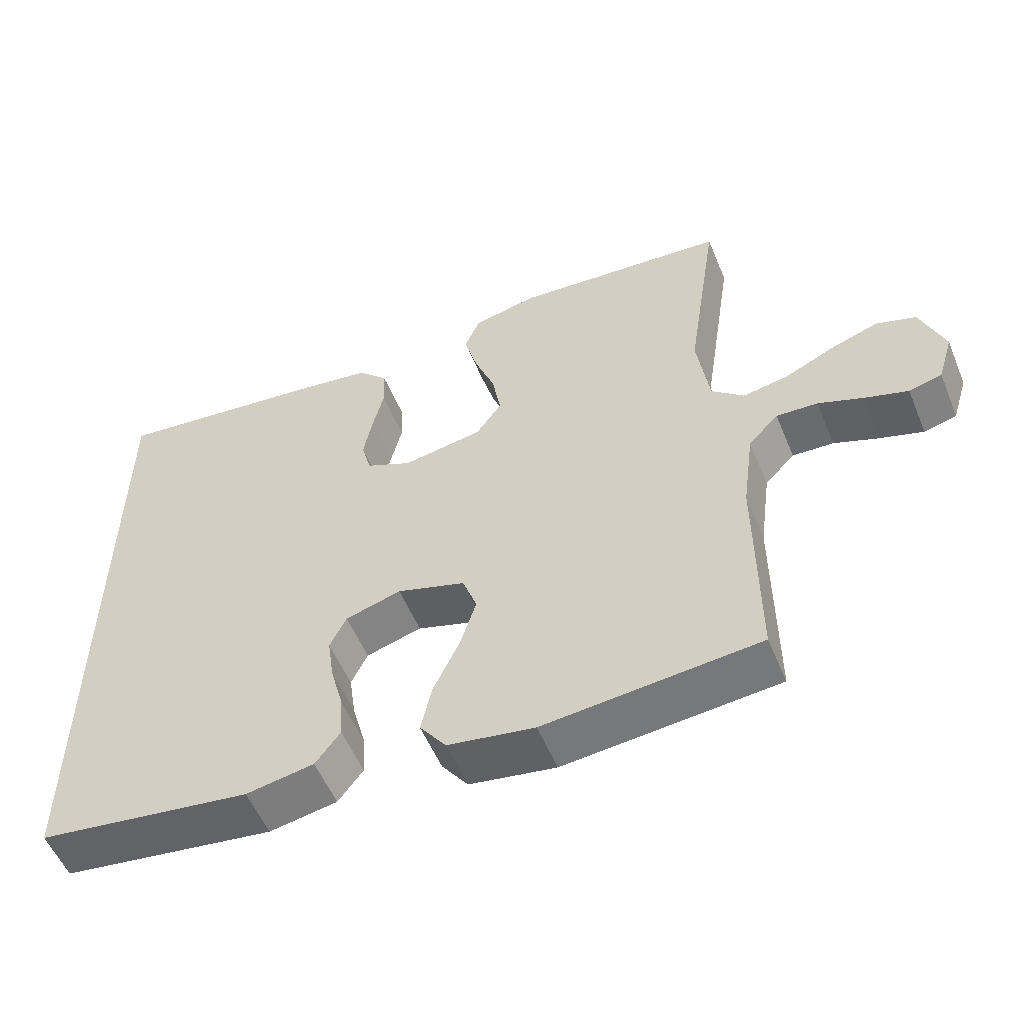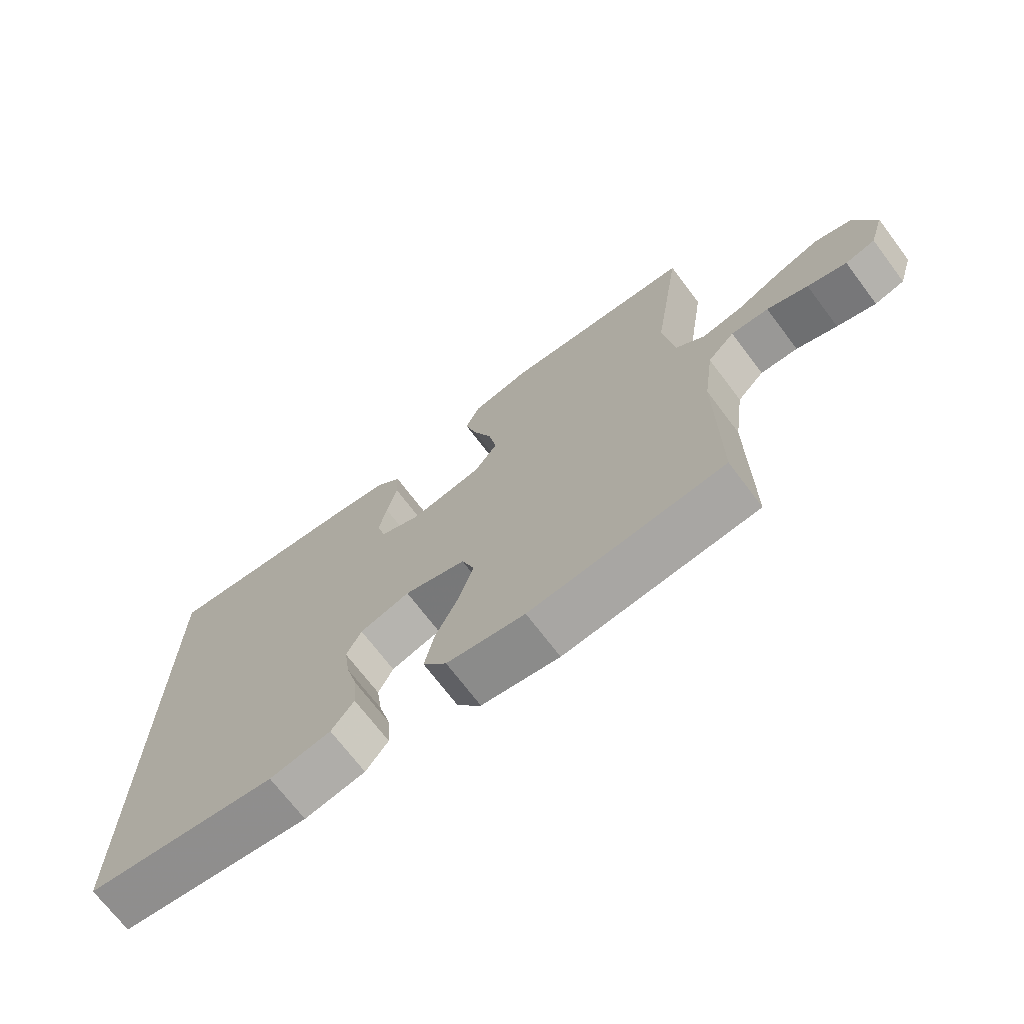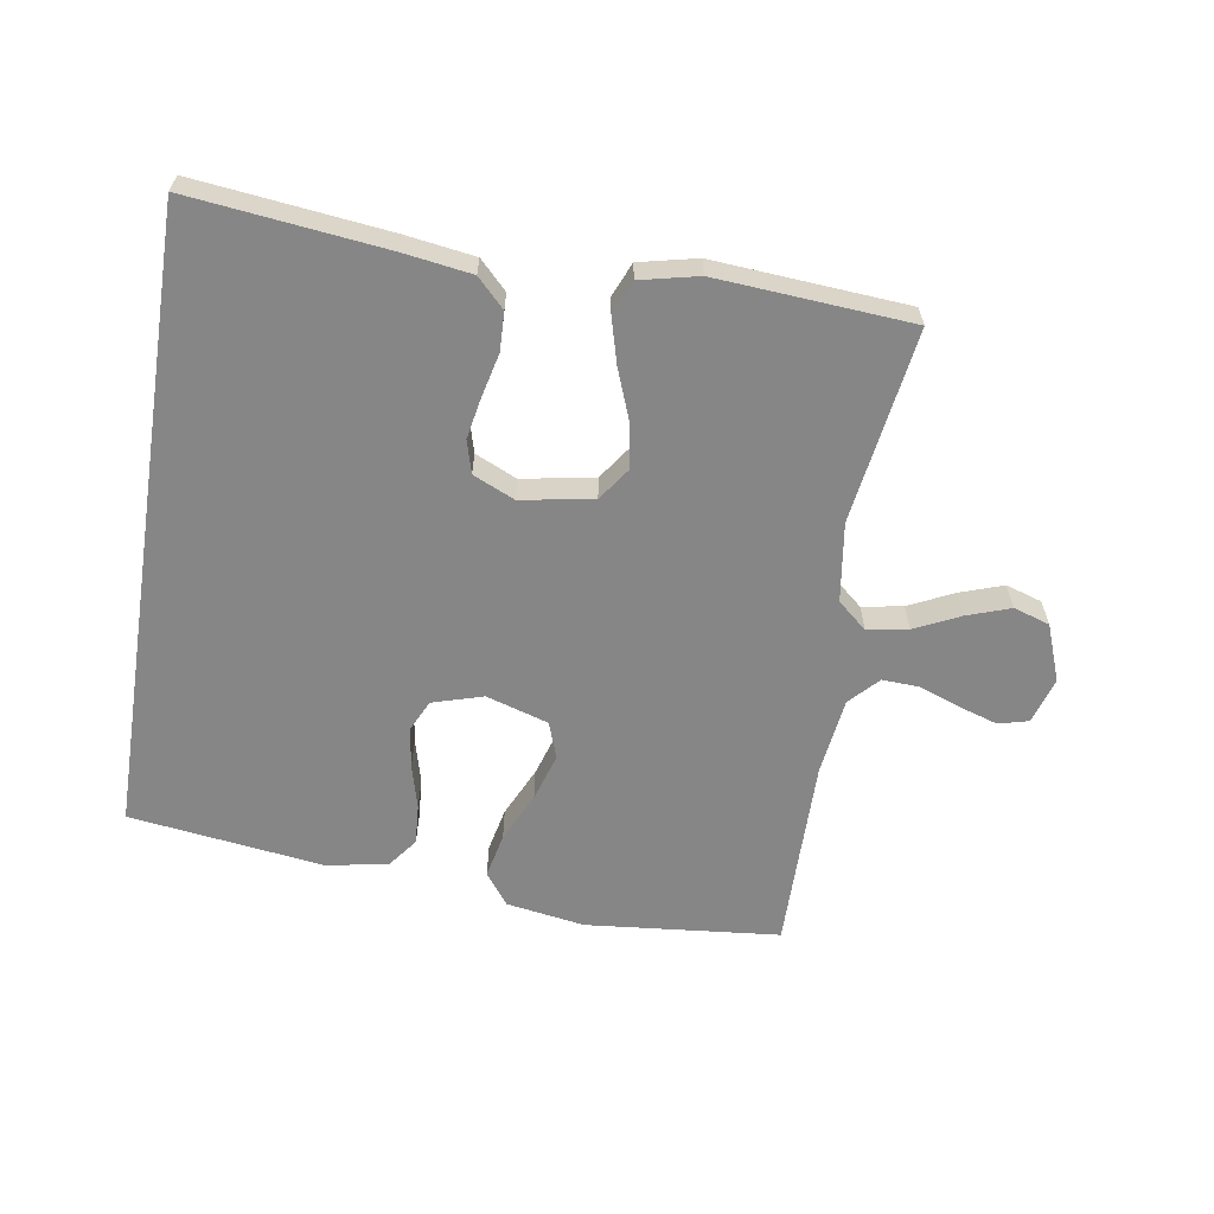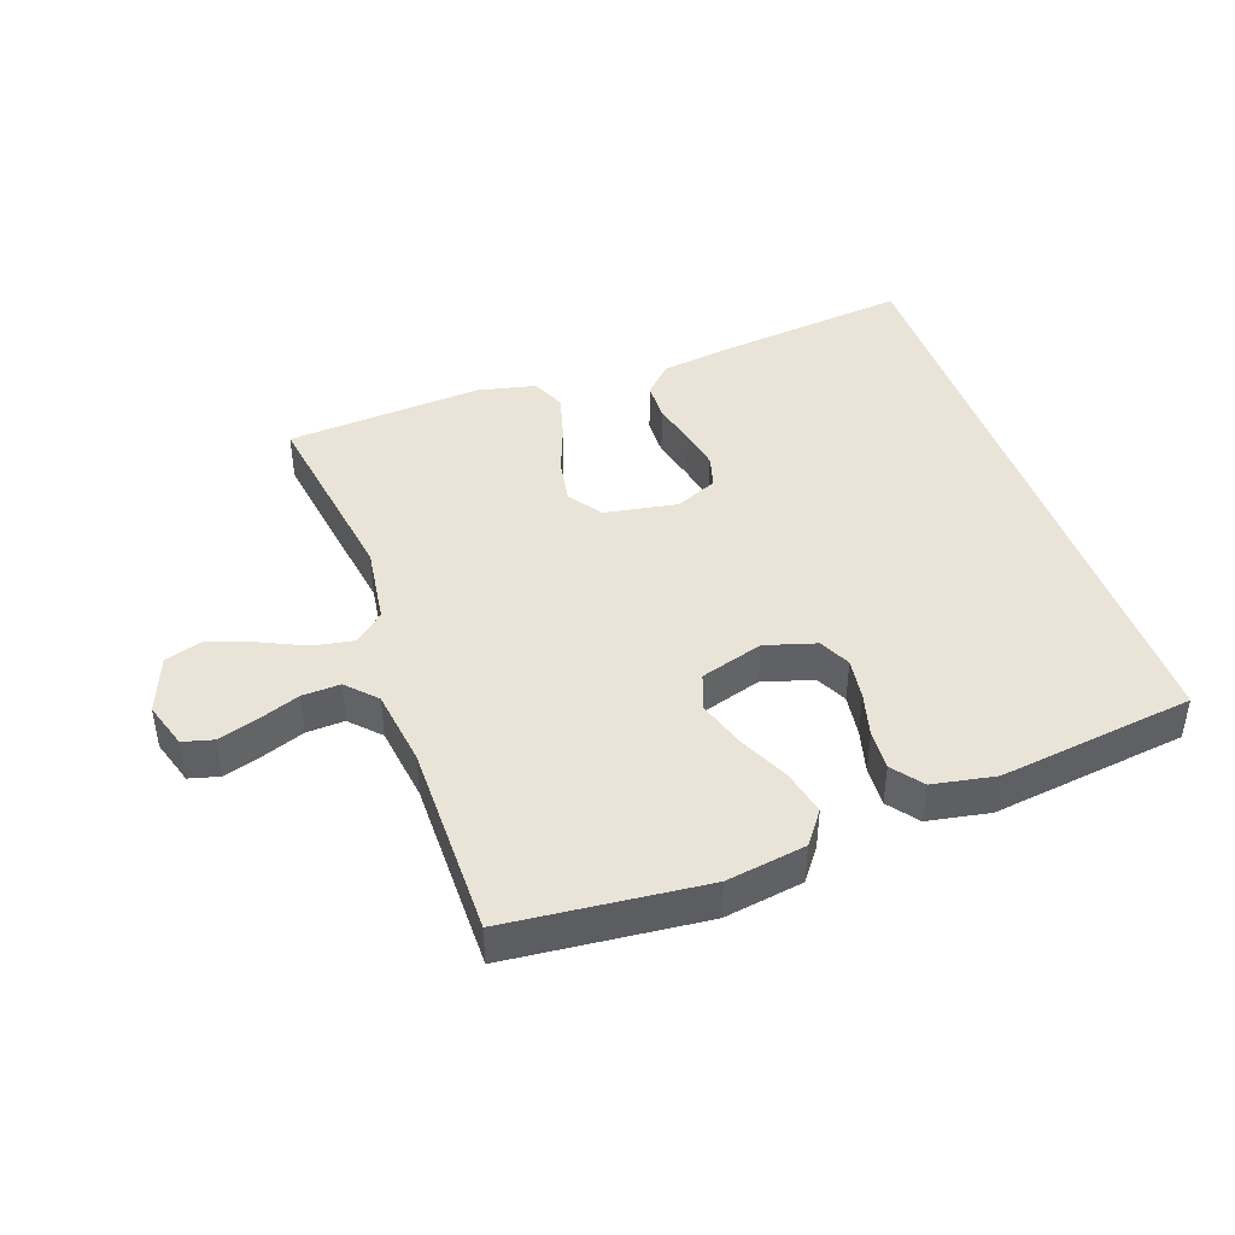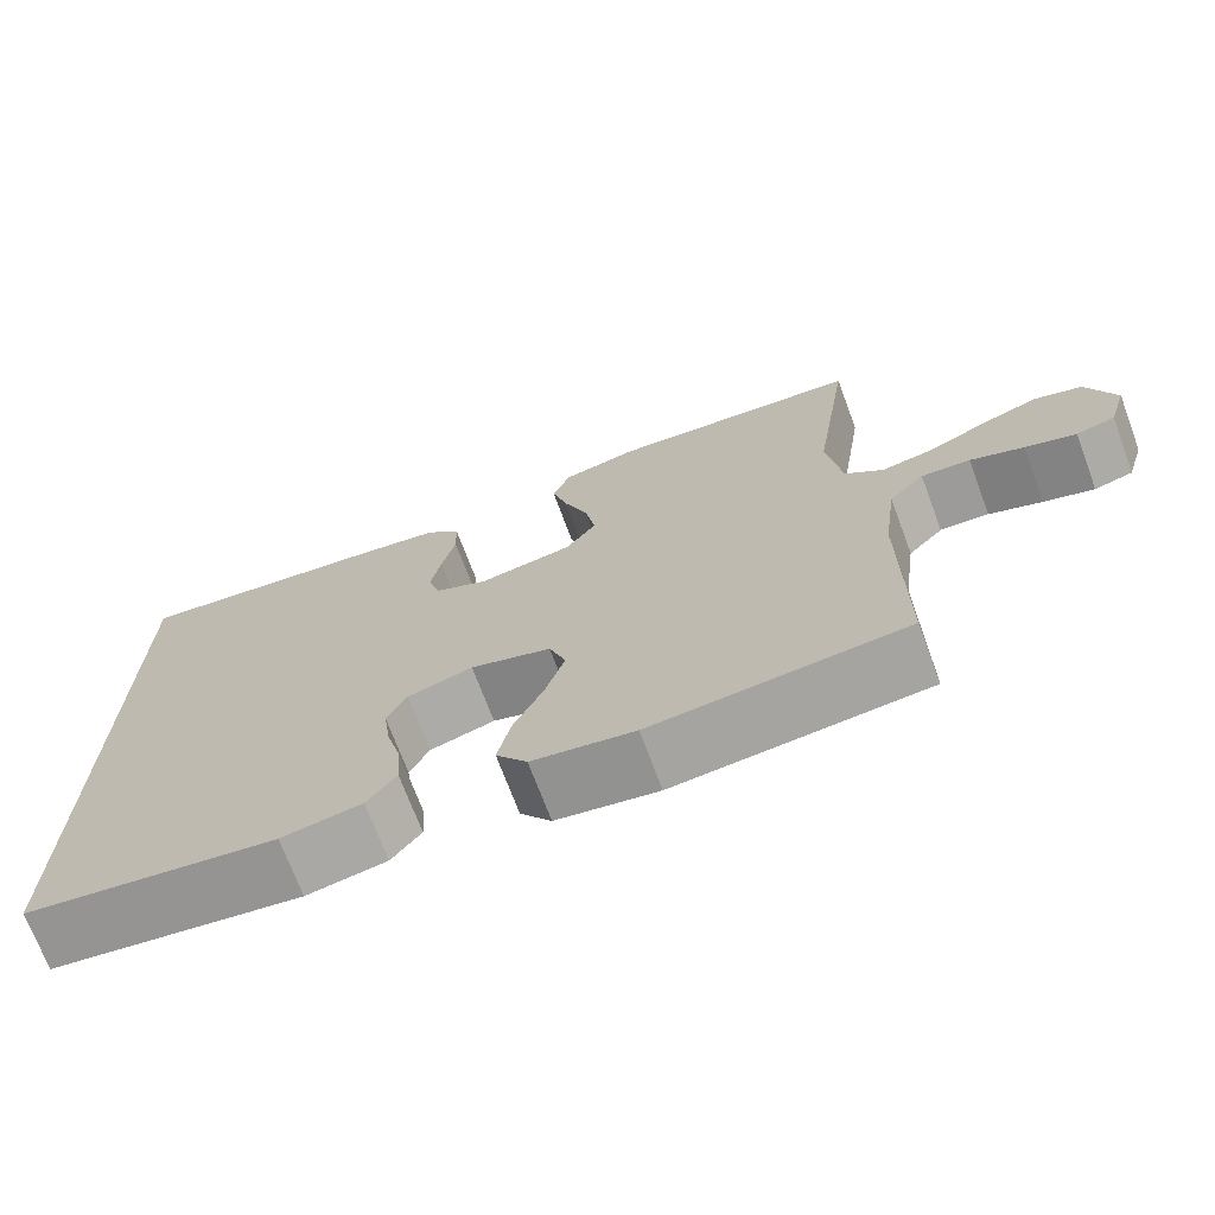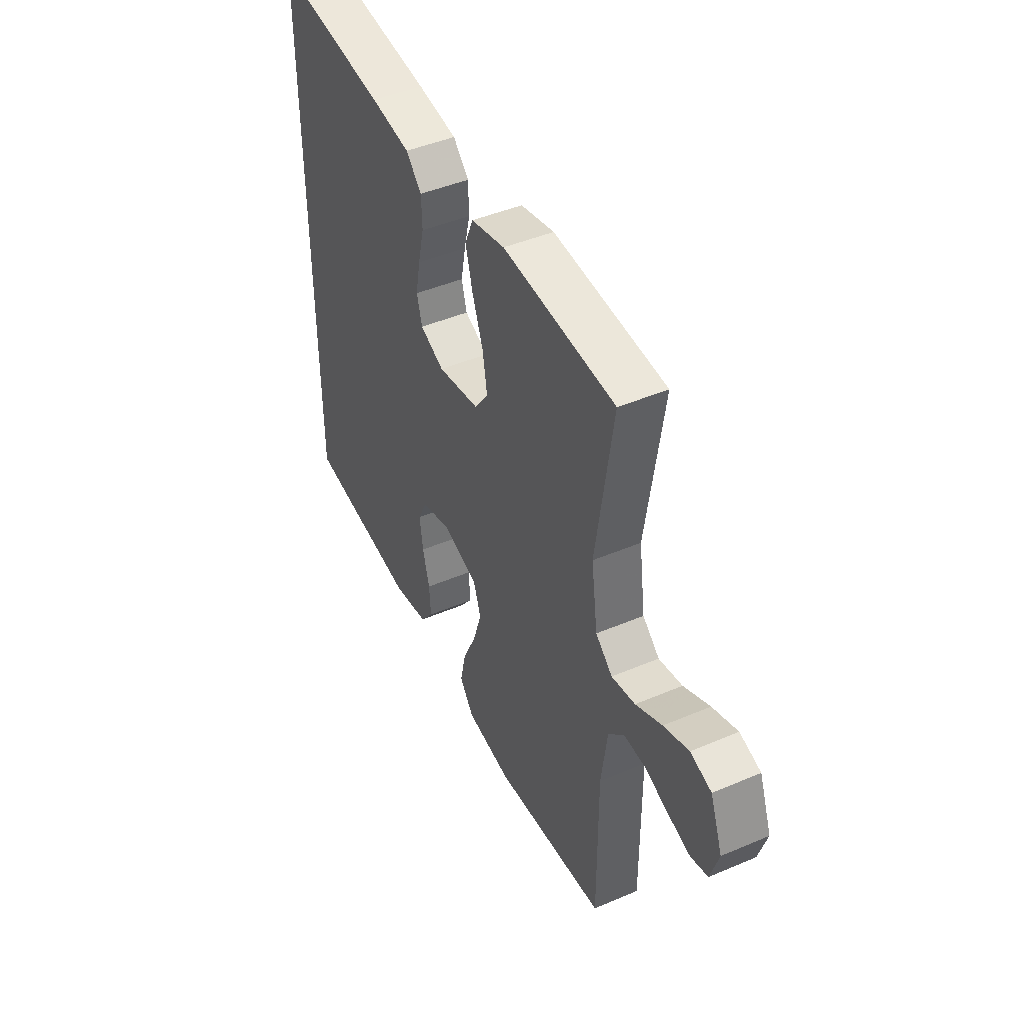
<metadata>
{"format":"obj","ext":"obj","renderer":"f3d","projection":"perspective","resolution":1024,"background":"white","views":[{"elev":-54.9,"azim":22.4,"up":"+Z"},{"elev":-70.7,"azim":37.1,"up":"+Z"},{"elev":-62.0,"azim":-8.9,"up":"+Y"},{"elev":42.9,"azim":160.7,"up":"+Y"},{"elev":-71.2,"azim":20.5,"up":"+Z"},{"elev":45.0,"azim":63.7,"up":"+Z"}]}
</metadata>
<code>
v 0.5 0.07 -0.5
v 0.2 0.07 -0.528
v 0.079 0.07 -0.508
v 0.042 0.07 -0.458
v 0.057 0.07 -0.389
v 0.093 0.07 -0.312
v 0.116 0.07 -0.239
v 0.096 0.07 -0.182
v 0 0.07 -0.152
v -0.078 0.07 -0.175
v -0.101 0.07 -0.223
v -0.092 0.07 -0.287
v -0.074 0.07 -0.355
v -0.07 0.07 -0.417
v -0.105 0.07 -0.463
v -0.2 0.07 -0.48
v -0.5 0.07 -0.439
v -0.5 0.07 0.529
v -0.2 0.07 0.494
v -0.094 0.07 0.478
v -0.052 0.07 0.435
v -0.05 0.07 0.375
v -0.066 0.07 0.308
v -0.078 0.07 0.244
v -0.064 0.07 0.193
v 0 0.07 0.164
v 0.112 0.07 0.183
v 0.148 0.07 0.234
v 0.136 0.07 0.304
v 0.107 0.07 0.381
v 0.088 0.07 0.451
v 0.11 0.07 0.503
v 0.2 0.07 0.523
v 0.5 0.07 0.5
v 0.455 0.07 0.2
v 0.472 0.07 0.078
v 0.517 0.07 0.039
v 0.58 0.07 0.05
v 0.65 0.07 0.083
v 0.717 0.07 0.106
v 0.773 0.07 0.088
v 0.806 0.07 0
v 0.784 0.07 -0.071
v 0.738 0.07 -0.083
v 0.678 0.07 -0.064
v 0.615 0.07 -0.04
v 0.557 0.07 -0.037
v 0.515 0.07 -0.081
v 0.499 0.07 -0.2
v 0.5 0 -0.5
v 0.2 0 -0.528
v 0.079 0 -0.508
v 0.042 0 -0.458
v 0.057 0 -0.389
v 0.093 0 -0.312
v 0.116 0 -0.239
v 0.096 0 -0.182
v 0 0 -0.152
v -0.078 0 -0.175
v -0.101 0 -0.223
v -0.092 0 -0.287
v -0.074 0 -0.355
v -0.07 0 -0.417
v -0.105 0 -0.463
v -0.2 0 -0.48
v -0.5 0 -0.439
v -0.5 0 0.529
v -0.2 0 0.494
v -0.094 0 0.478
v -0.052 0 0.435
v -0.05 0 0.375
v -0.066 0 0.308
v -0.078 0 0.244
v -0.064 0 0.193
v 0 0 0.164
v 0.112 0 0.183
v 0.148 0 0.234
v 0.136 0 0.304
v 0.107 0 0.381
v 0.088 0 0.451
v 0.11 0 0.503
v 0.2 0 0.523
v 0.5 0 0.5
v 0.455 0 0.2
v 0.472 0 0.078
v 0.517 0 0.039
v 0.58 0 0.05
v 0.65 0 0.083
v 0.717 0 0.106
v 0.773 0 0.088
v 0.806 0 0
v 0.784 0 -0.071
v 0.738 0 -0.083
v 0.678 0 -0.064
v 0.615 0 -0.04
v 0.557 0 -0.037
v 0.515 0 -0.081
v 0.499 0 -0.2
f 43 44 45 46
f 41 42 43 46
f 41 46 47
f 38 39 40 41
f 38 41 47
f 37 38 47 48
f 32 33 34 35
f 32 35 36
f 29 30 31 32
f 28 29 32 36
f 27 28 36 37
f 20 21 22 23
f 20 23 24
f 19 20 24
f 18 19 24 25
f 16 17 18 25
f 12 13 14 15
f 11 12 15 16
f 3 4 5 6
f 3 6 7
f 49 1 2 3
f 49 3 7
f 48 49 7 8
f 26 27 37 48
f 26 48 8 9
f 11 16 25 26
f 10 11 26
f 9 10 26
f 95 94 93 92
f 95 92 91 90
f 96 95 90
f 90 89 88 87
f 96 90 87
f 97 96 87 86
f 84 83 82 81
f 85 84 81
f 81 80 79 78
f 85 81 78 77
f 86 85 77 76
f 72 71 70 69
f 73 72 69
f 73 69 68
f 74 73 68 67
f 74 67 66 65
f 64 63 62 61
f 65 64 61 60
f 55 54 53 52
f 56 55 52
f 52 51 50 98
f 56 52 98
f 57 56 98 97
f 97 86 76 75
f 58 57 97 75
f 75 74 65 60
f 75 60 59
f 75 59 58
f 1 50 51 2
f 2 51 52 3
f 3 52 53 4
f 4 53 54 5
f 5 54 55 6
f 6 55 56 7
f 7 56 57 8
f 8 57 58 9
f 9 58 59 10
f 10 59 60 11
f 11 60 61 12
f 12 61 62 13
f 13 62 63 14
f 14 63 64 15
f 15 64 65 16
f 16 65 66 17
f 17 66 67 18
f 18 67 68 19
f 19 68 69 20
f 20 69 70 21
f 21 70 71 22
f 22 71 72 23
f 23 72 73 24
f 24 73 74 25
f 25 74 75 26
f 26 75 76 27
f 27 76 77 28
f 28 77 78 29
f 29 78 79 30
f 30 79 80 31
f 31 80 81 32
f 32 81 82 33
f 33 82 83 34
f 34 83 84 35
f 35 84 85 36
f 36 85 86 37
f 37 86 87 38
f 38 87 88 39
f 39 88 89 40
f 40 89 90 41
f 41 90 91 42
f 42 91 92 43
f 43 92 93 44
f 44 93 94 45
f 45 94 95 46
f 46 95 96 47
f 47 96 97 48
f 48 97 98 49
f 49 98 50 1

</code>
